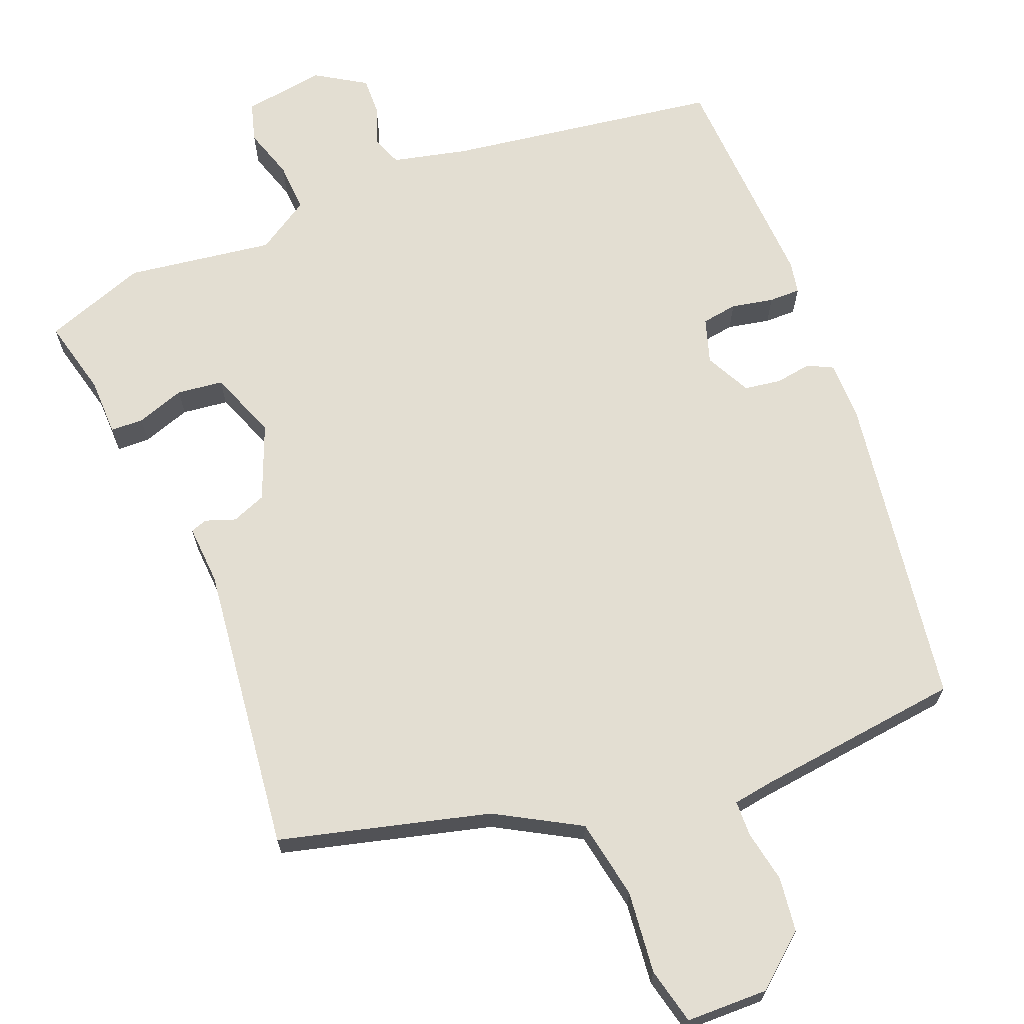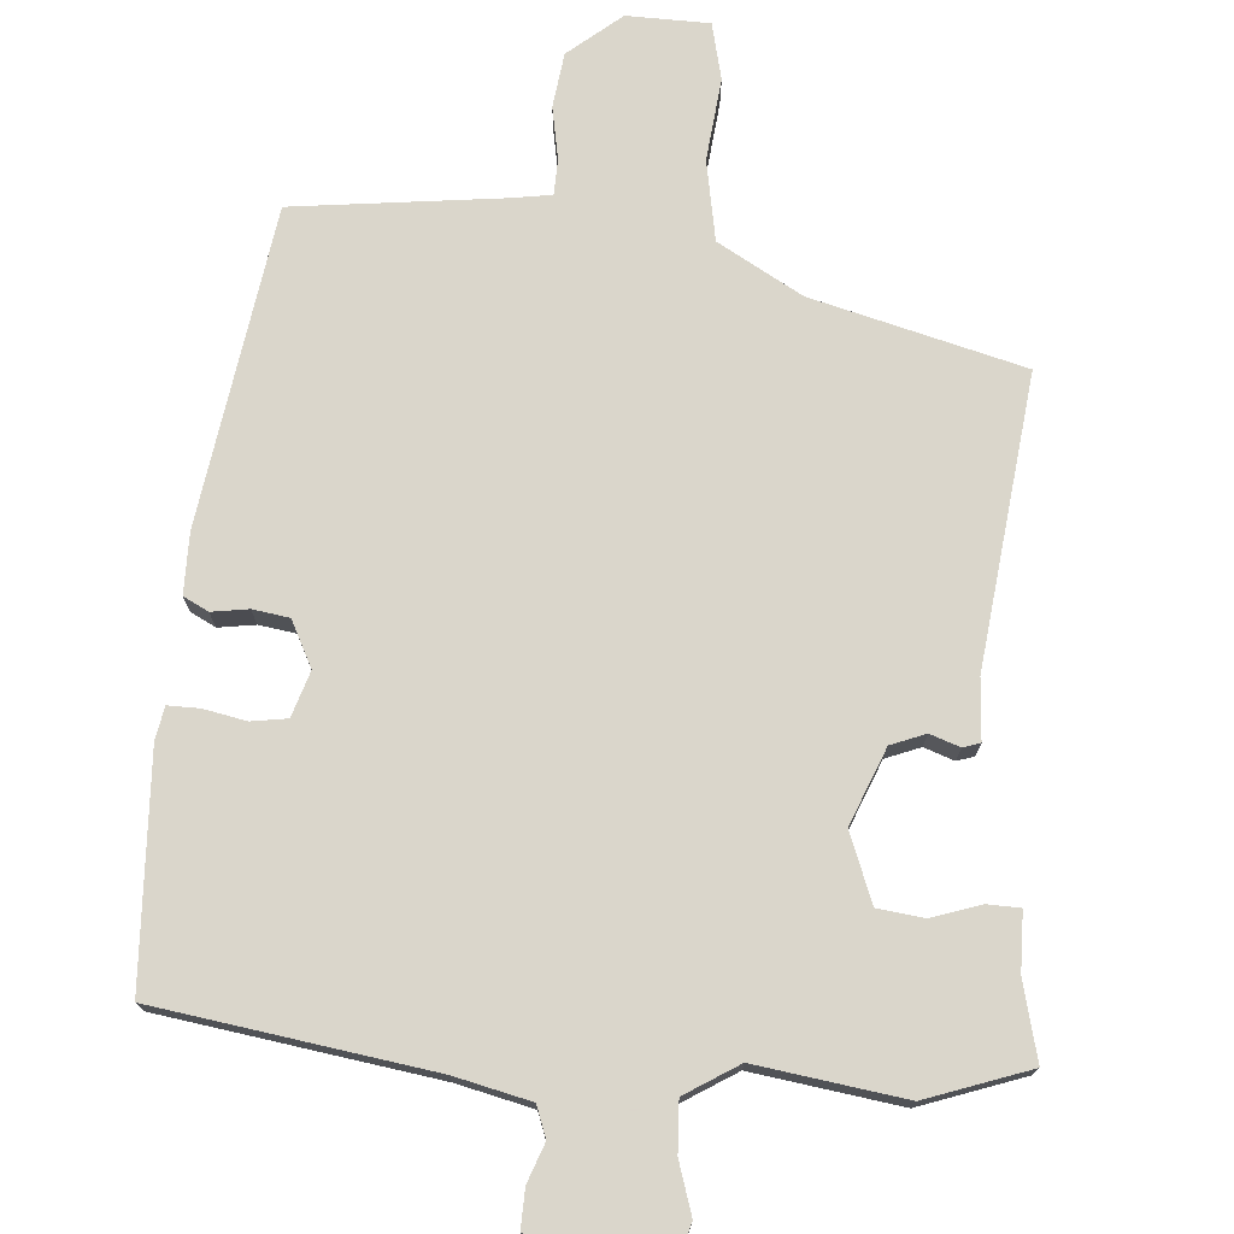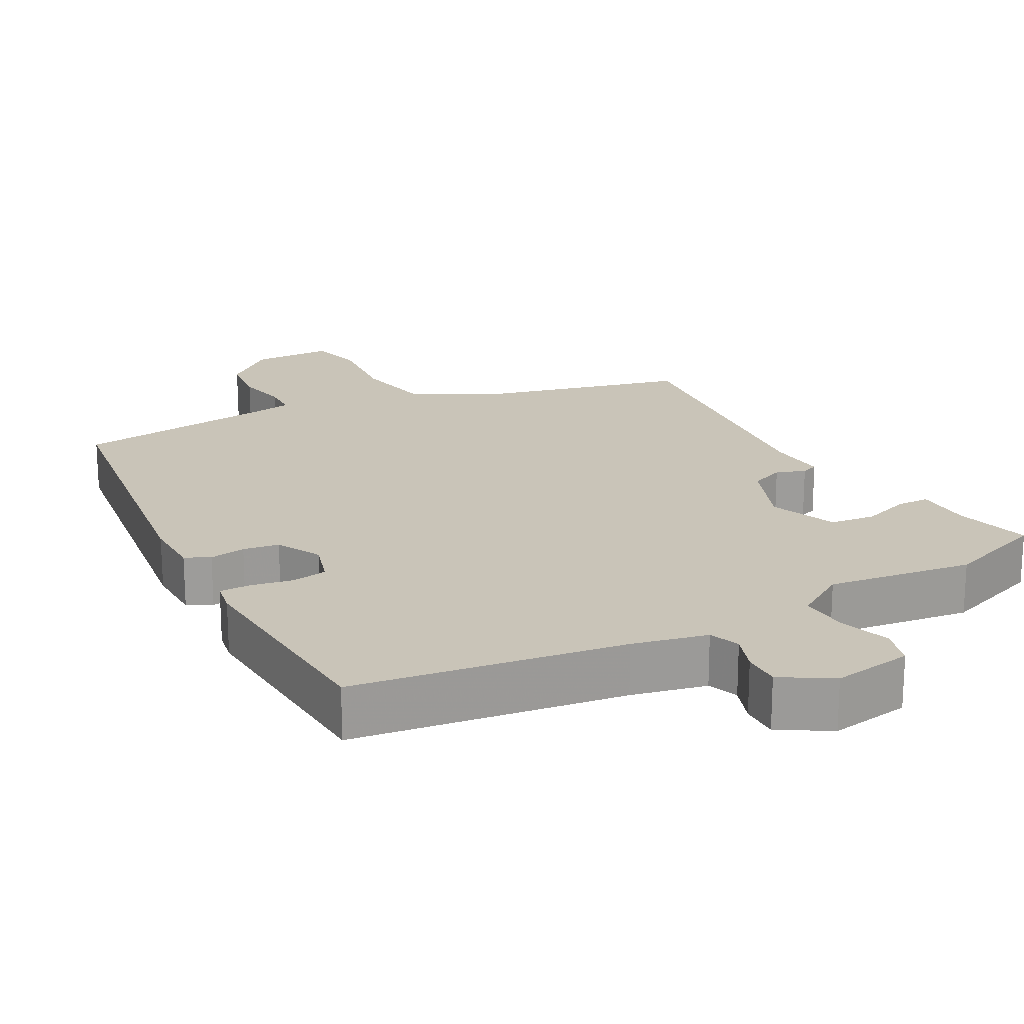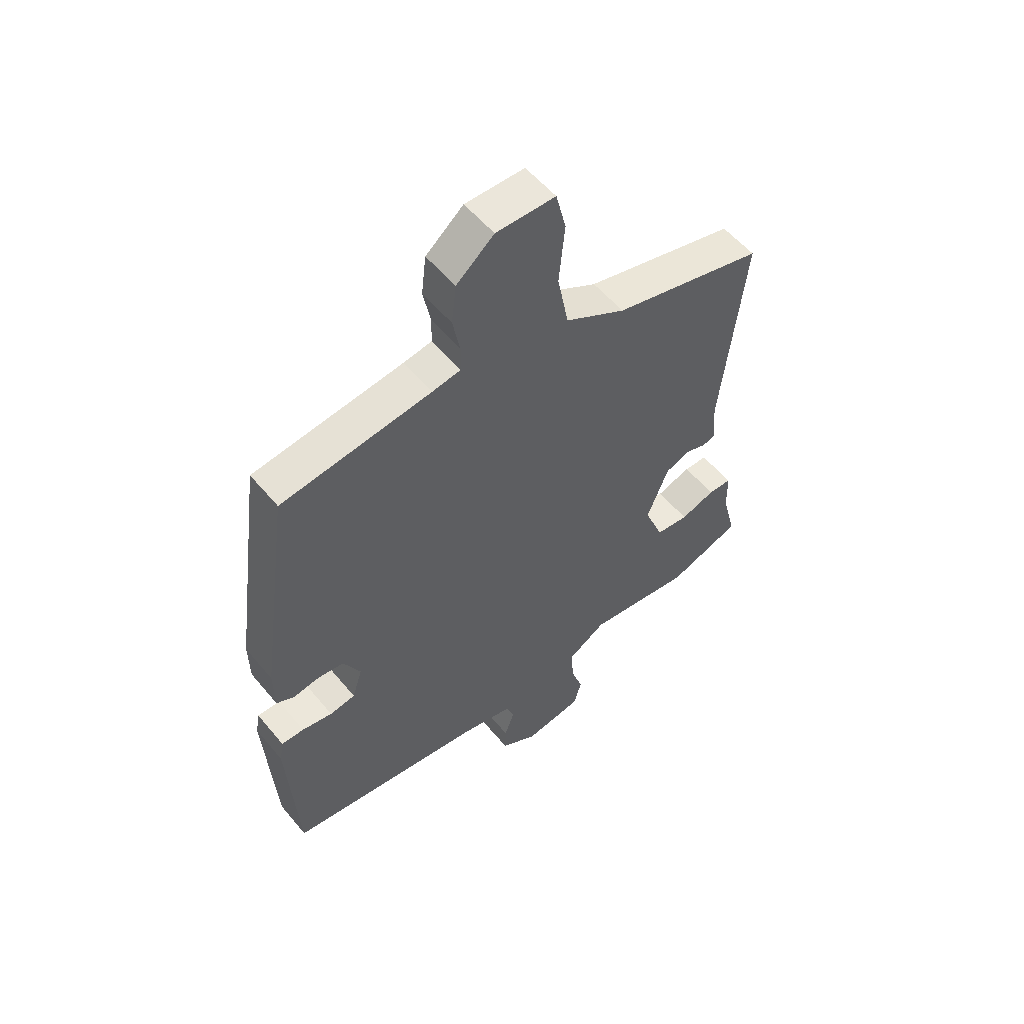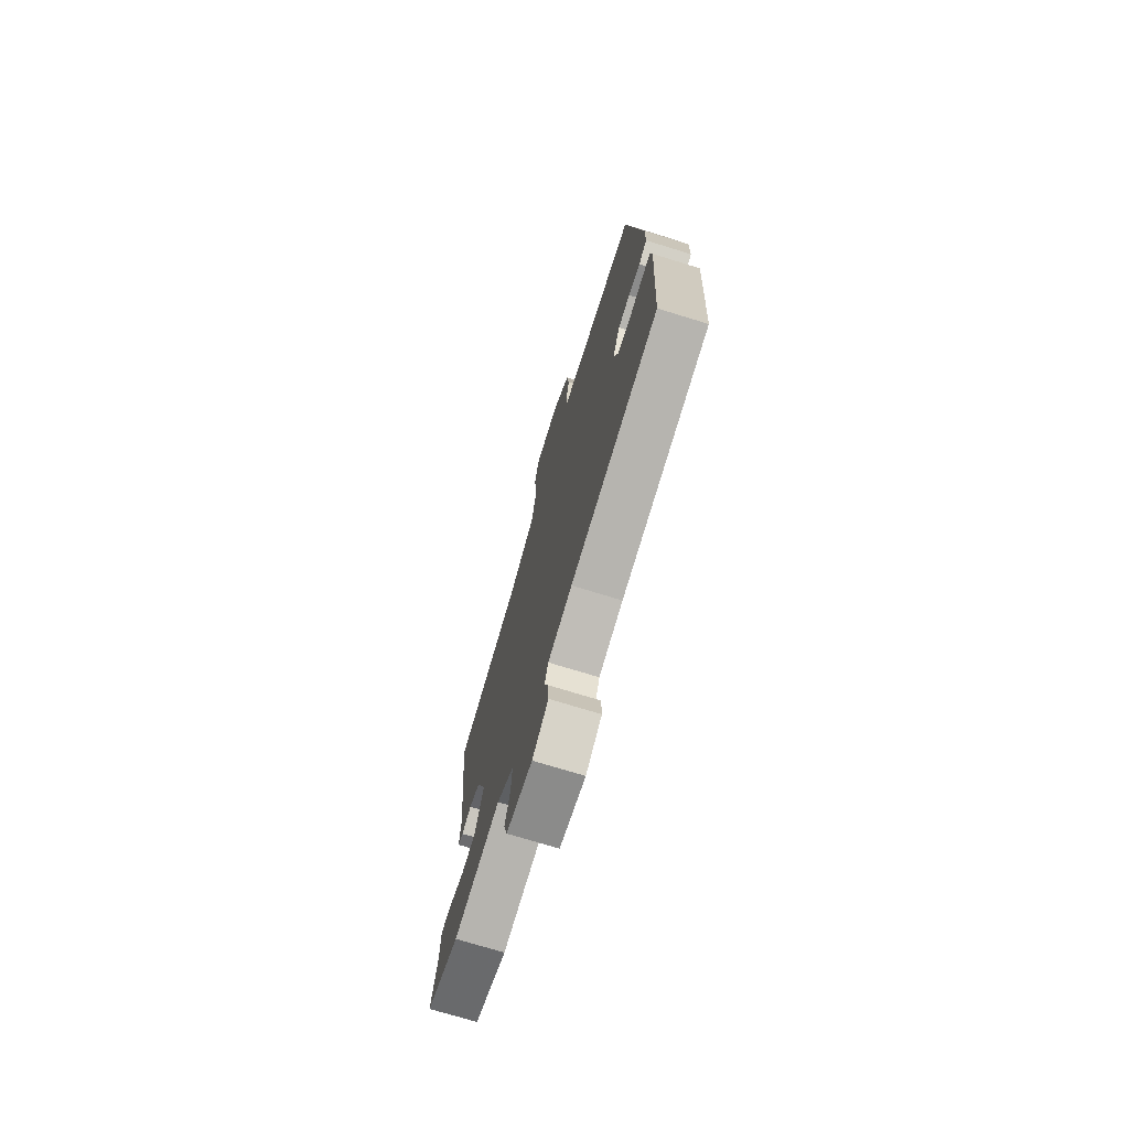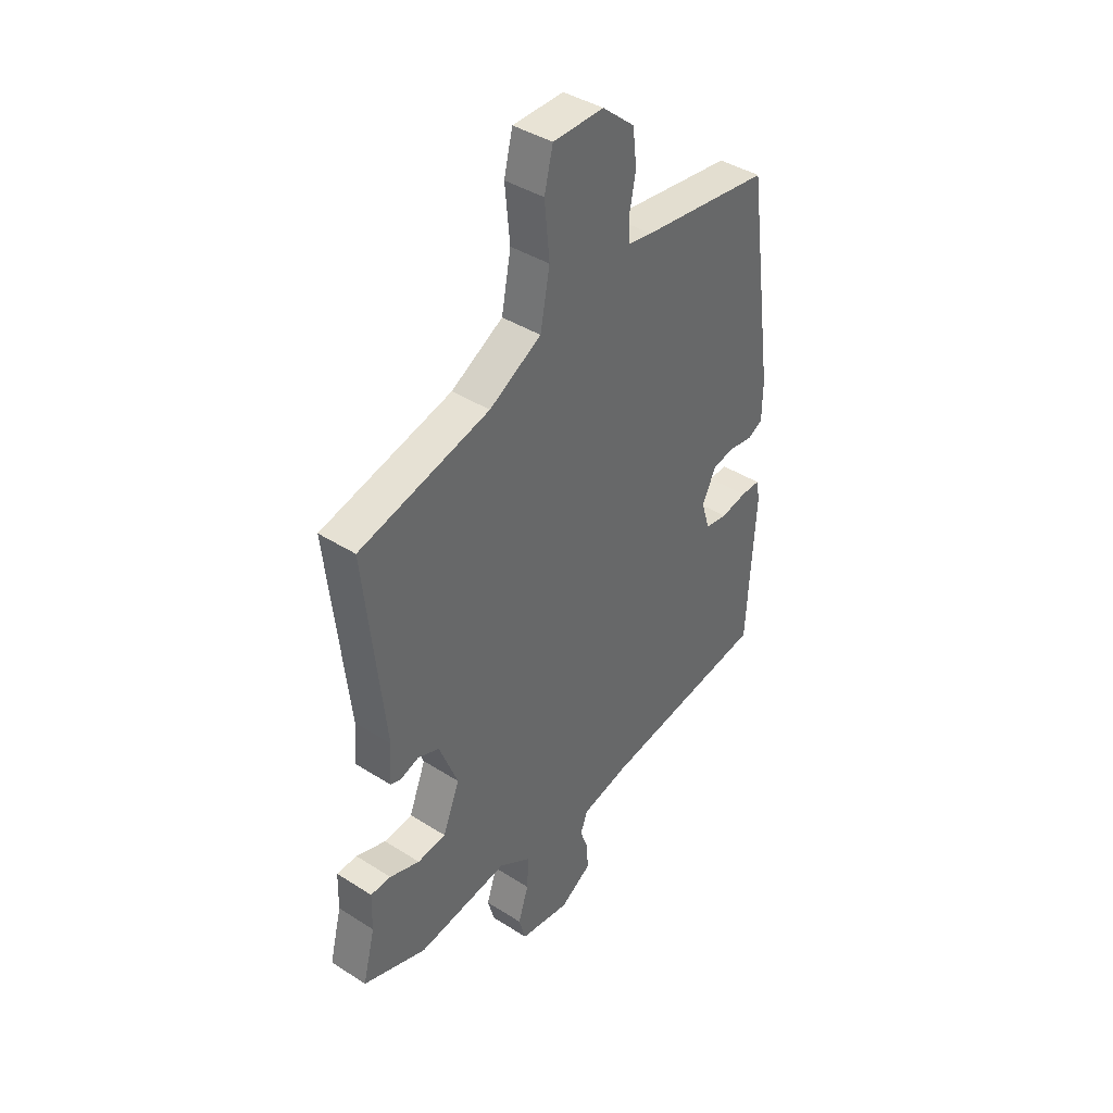
<metadata>
{"format":"obj","ext":"obj","renderer":"f3d","projection":"perspective","resolution":1024,"background":"white","views":[{"elev":67.6,"azim":-21.3,"up":"+Y"},{"elev":74.1,"azim":-175.0,"up":"+Y"},{"elev":20.1,"azim":151.5,"up":"+Y"},{"elev":55.8,"azim":140.9,"up":"+Z"},{"elev":-72.9,"azim":72.9,"up":"+Z"},{"elev":40.7,"azim":-52.0,"up":"+Z"}]}
</metadata>
<code>
v 0.501 0.07 -0.497
v 0.128 0.07 -0.549
v 0.025 0.07 -0.572
v 0.009 0.07 -0.614
v 0.028 0.07 -0.667
v 0.029 0.07 -0.719
v -0.04 0.07 -0.761
v -0.151 0.07 -0.743
v -0.166 0.07 -0.689
v -0.143 0.07 -0.619
v -0.139 0.07 -0.551
v -0.211 0.07 -0.505
v -0.412 0.07 -0.532
v -0.552 0.07 -0.481
v -0.525 0.07 -0.375
v -0.523 0.07 -0.296
v -0.478 0.07 -0.295
v -0.412 0.07 -0.318
v -0.349 0.07 -0.311
v -0.312 0.07 -0.218
v -0.353 0.07 -0.114
v -0.4 0.07 -0.095
v -0.441 0.07 -0.109
v -0.464 0.07 -0.101
v -0.458 0.07 -0.019
v -0.501 0.07 0.378
v -0.213 0.07 0.45
v -0.098 0.07 0.514
v -0.077 0.07 0.623
v -0.088 0.07 0.736
v -0.069 0.07 0.813
v 0.043 0.07 0.814
v 0.114 0.07 0.754
v 0.123 0.07 0.679
v 0.109 0.07 0.608
v 0.11 0.07 0.559
v 0.164 0.07 0.55
v 0.448 0.07 0.513
v 0.509 0.07 0.08
v 0.508 0.07 -0.003
v 0.474 0.07 -0.02
v 0.424 0.07 -0.012
v 0.374 0.07 -0.019
v 0.342 0.07 -0.081
v 0.361 0.07 -0.143
v 0.41 0.07 -0.151
v 0.468 0.07 -0.14
v 0.511 0.07 -0.14
v 0.519 0.07 -0.184
v 0.501 0 -0.497
v 0.128 0 -0.549
v 0.025 0 -0.572
v 0.009 0 -0.614
v 0.028 0 -0.667
v 0.029 0 -0.719
v -0.04 0 -0.761
v -0.151 0 -0.743
v -0.166 0 -0.689
v -0.143 0 -0.619
v -0.139 0 -0.551
v -0.211 0 -0.505
v -0.412 0 -0.532
v -0.552 0 -0.481
v -0.525 0 -0.375
v -0.523 0 -0.296
v -0.478 0 -0.295
v -0.412 0 -0.318
v -0.349 0 -0.311
v -0.312 0 -0.218
v -0.353 0 -0.114
v -0.4 0 -0.095
v -0.441 0 -0.109
v -0.464 0 -0.101
v -0.458 0 -0.019
v -0.501 0 0.378
v -0.213 0 0.45
v -0.098 0 0.514
v -0.077 0 0.623
v -0.088 0 0.736
v -0.069 0 0.813
v 0.043 0 0.814
v 0.114 0 0.754
v 0.123 0 0.679
v 0.109 0 0.608
v 0.11 0 0.559
v 0.164 0 0.55
v 0.448 0 0.513
v 0.509 0 0.08
v 0.508 0 -0.003
v 0.474 0 -0.02
v 0.424 0 -0.012
v 0.374 0 -0.019
v 0.342 0 -0.081
v 0.361 0 -0.143
v 0.41 0 -0.151
v 0.468 0 -0.14
v 0.511 0 -0.14
v 0.519 0 -0.184
f 46 47 48 49
f 45 46 49 1
f 39 40 41 42
f 37 38 39 42
f 36 37 42 43
f 32 33 34 35
f 32 35 36
f 29 30 31 32
f 28 29 32 36
f 27 28 36 43
f 25 26 27 43
f 22 23 24 25
f 21 22 25 43
f 15 16 17 18
f 15 18 19
f 12 13 14 15
f 12 15 19
f 11 12 19 20
f 7 8 9 10
f 7 10 11
f 4 5 6 7
f 4 7 11
f 3 4 11 20
f 45 1 2
f 44 45 2 3
f 21 43 44
f 3 20 21 44
f 98 97 96 95
f 50 98 95 94
f 91 90 89 88
f 91 88 87 86
f 92 91 86 85
f 84 83 82 81
f 85 84 81
f 81 80 79 78
f 85 81 78 77
f 92 85 77 76
f 92 76 75 74
f 74 73 72 71
f 92 74 71 70
f 67 66 65 64
f 68 67 64
f 64 63 62 61
f 68 64 61
f 69 68 61 60
f 59 58 57 56
f 60 59 56
f 56 55 54 53
f 60 56 53
f 69 60 53 52
f 51 50 94
f 52 51 94 93
f 93 92 70
f 93 70 69 52
f 1 50 51 2
f 2 51 52 3
f 3 52 53 4
f 4 53 54 5
f 5 54 55 6
f 6 55 56 7
f 7 56 57 8
f 8 57 58 9
f 9 58 59 10
f 10 59 60 11
f 11 60 61 12
f 12 61 62 13
f 13 62 63 14
f 14 63 64 15
f 15 64 65 16
f 16 65 66 17
f 17 66 67 18
f 18 67 68 19
f 19 68 69 20
f 20 69 70 21
f 21 70 71 22
f 22 71 72 23
f 23 72 73 24
f 24 73 74 25
f 25 74 75 26
f 26 75 76 27
f 27 76 77 28
f 28 77 78 29
f 29 78 79 30
f 30 79 80 31
f 31 80 81 32
f 32 81 82 33
f 33 82 83 34
f 34 83 84 35
f 35 84 85 36
f 36 85 86 37
f 37 86 87 38
f 38 87 88 39
f 39 88 89 40
f 40 89 90 41
f 41 90 91 42
f 42 91 92 43
f 43 92 93 44
f 44 93 94 45
f 45 94 95 46
f 46 95 96 47
f 47 96 97 48
f 48 97 98 49
f 49 98 50 1

</code>
